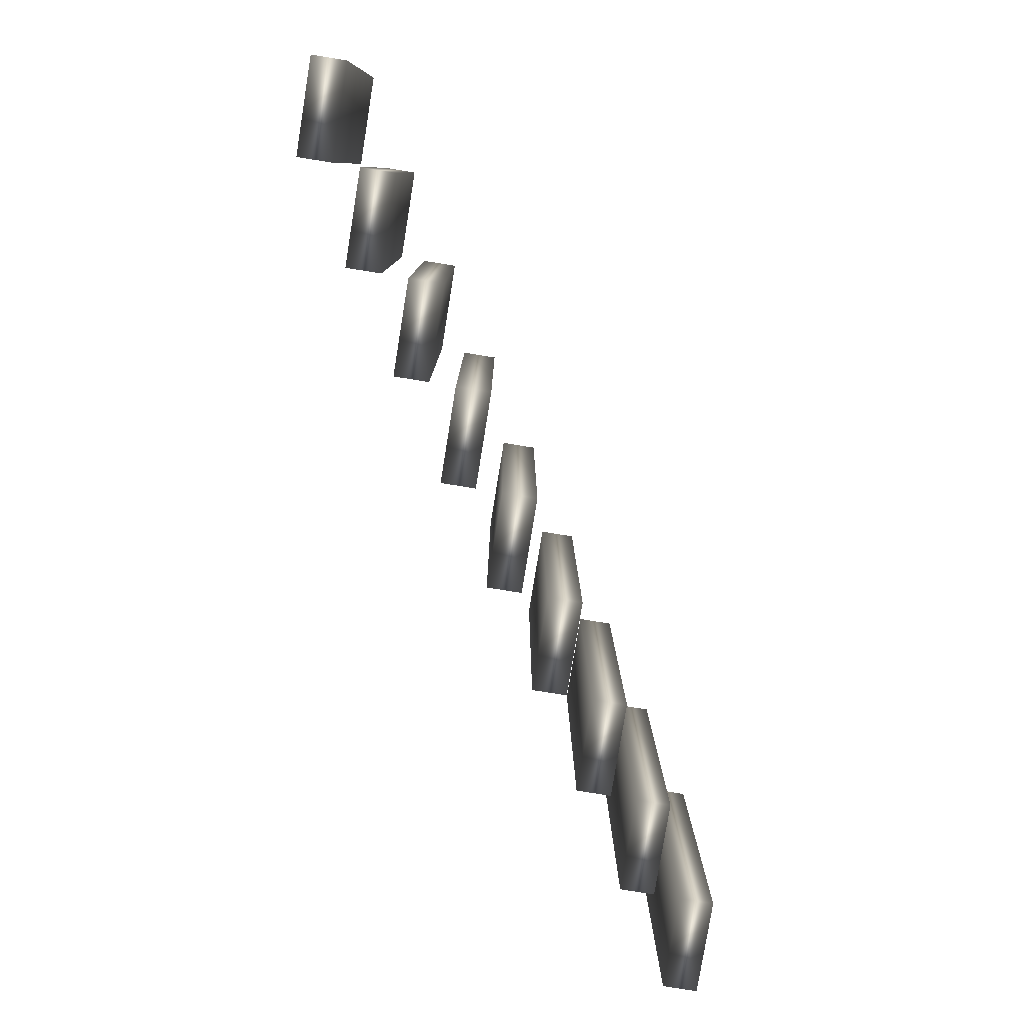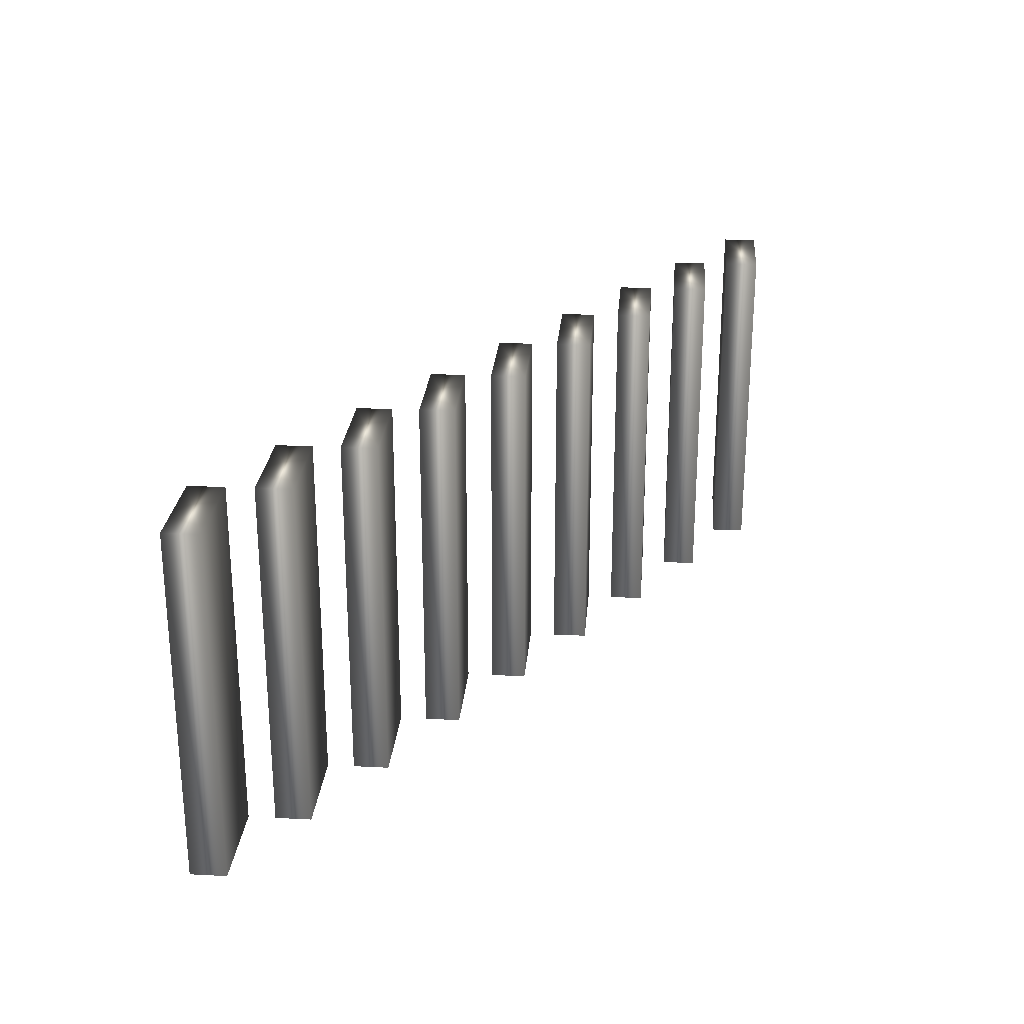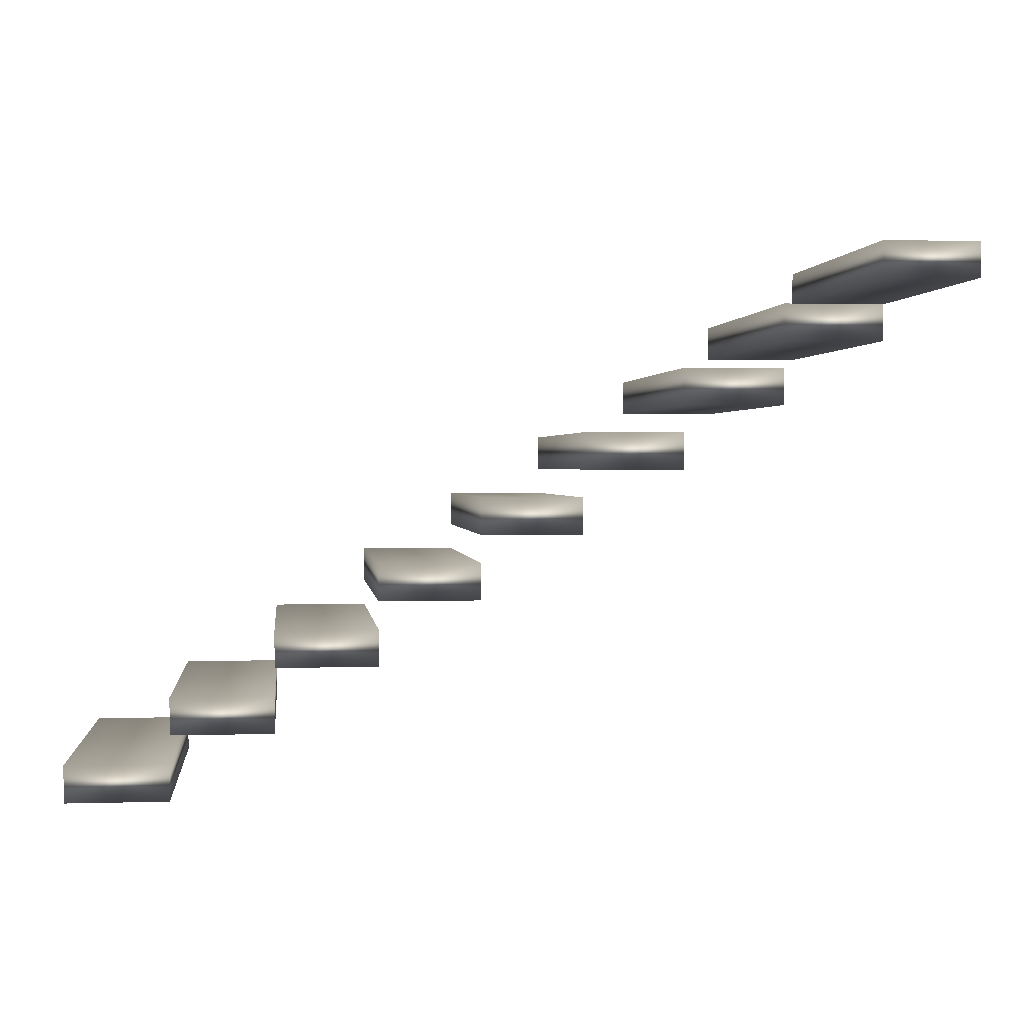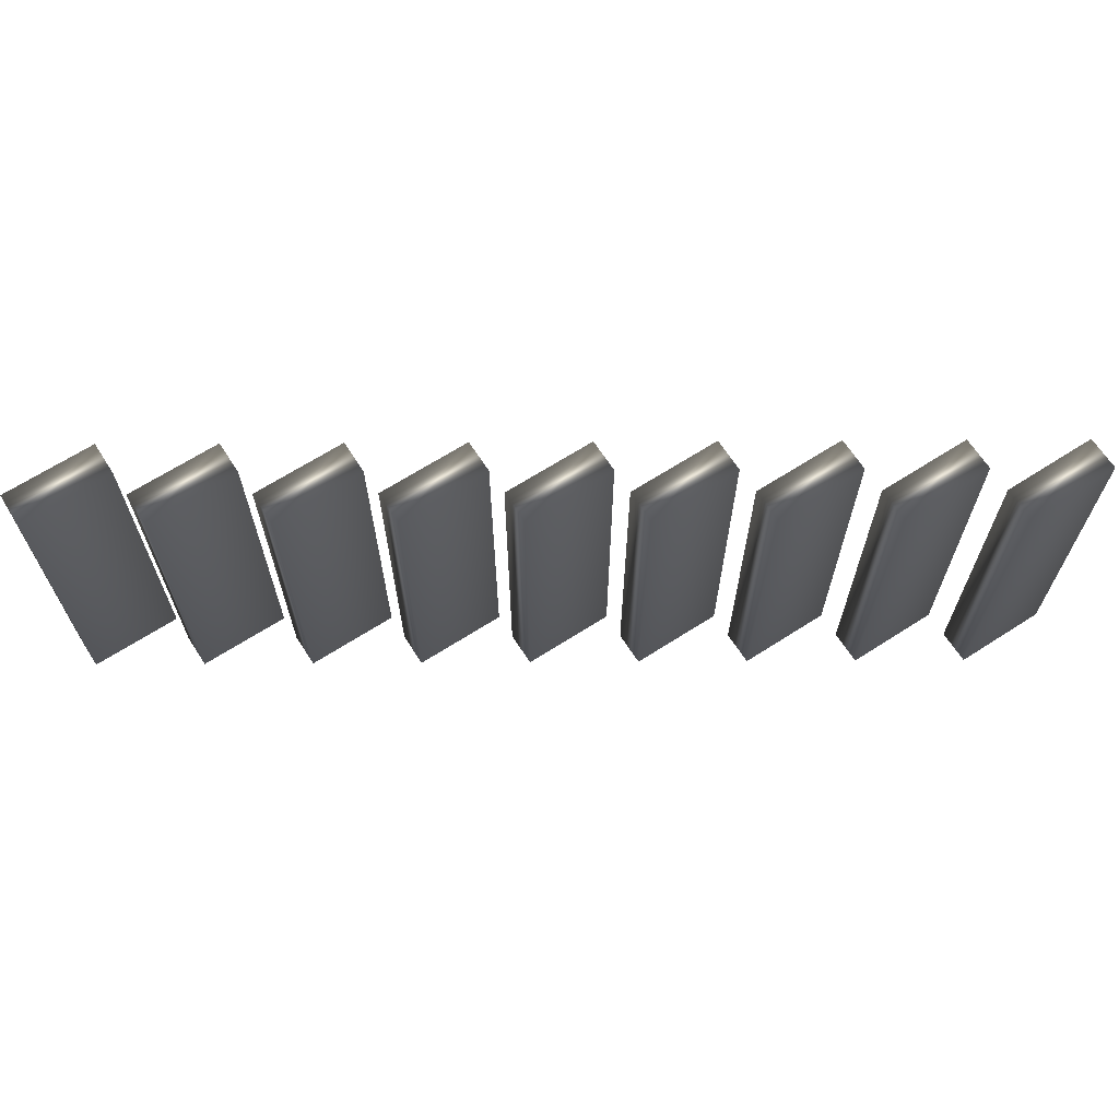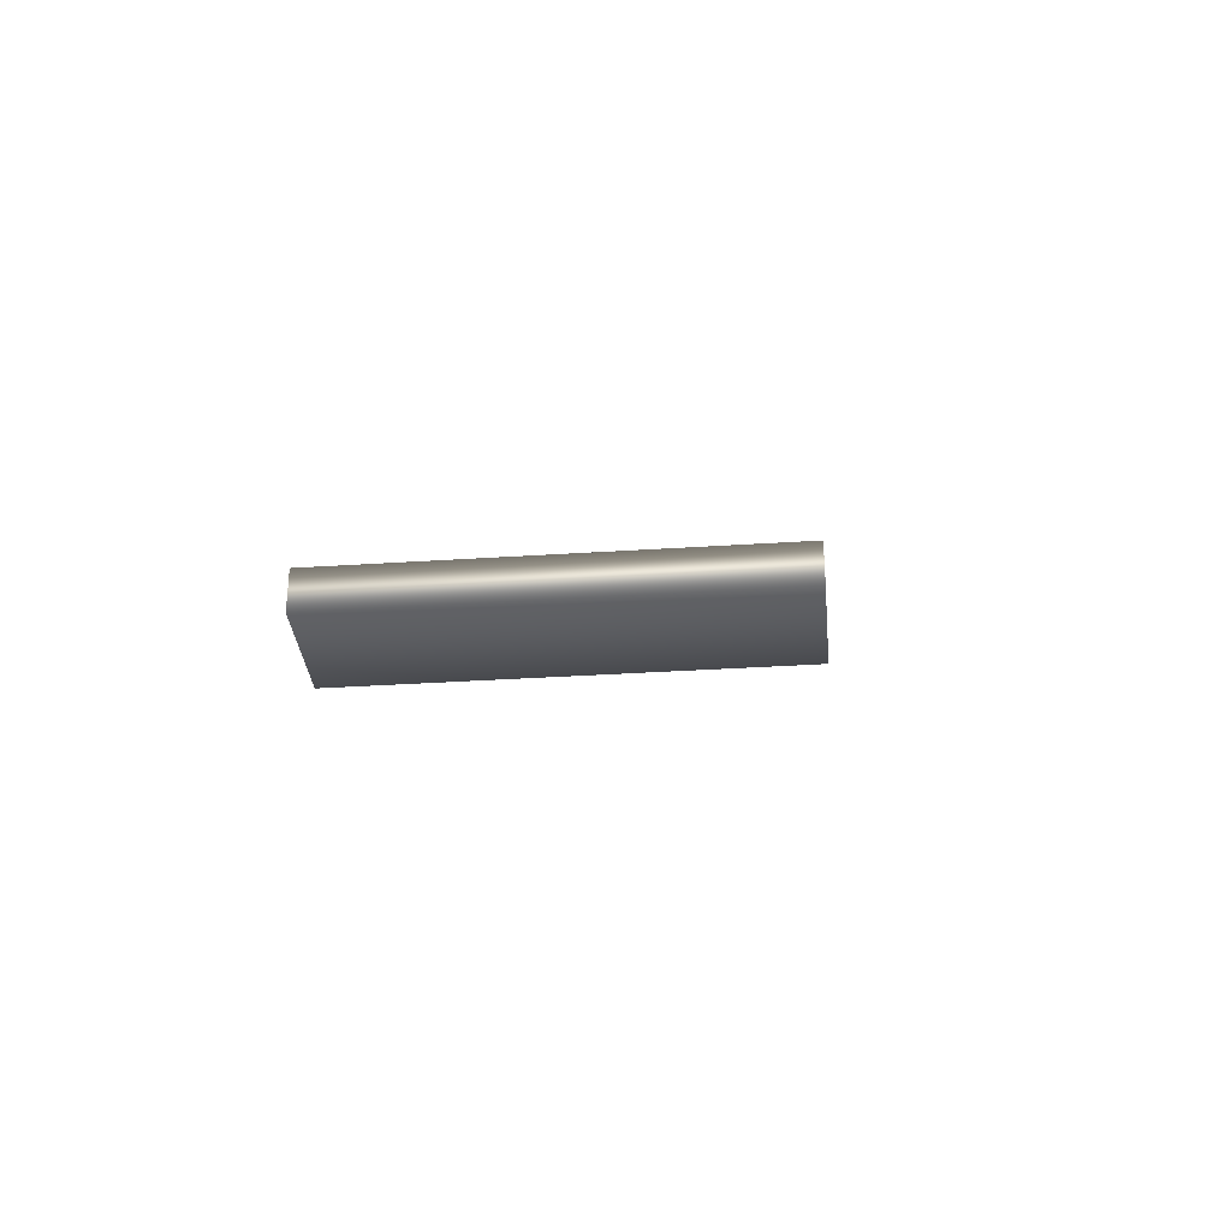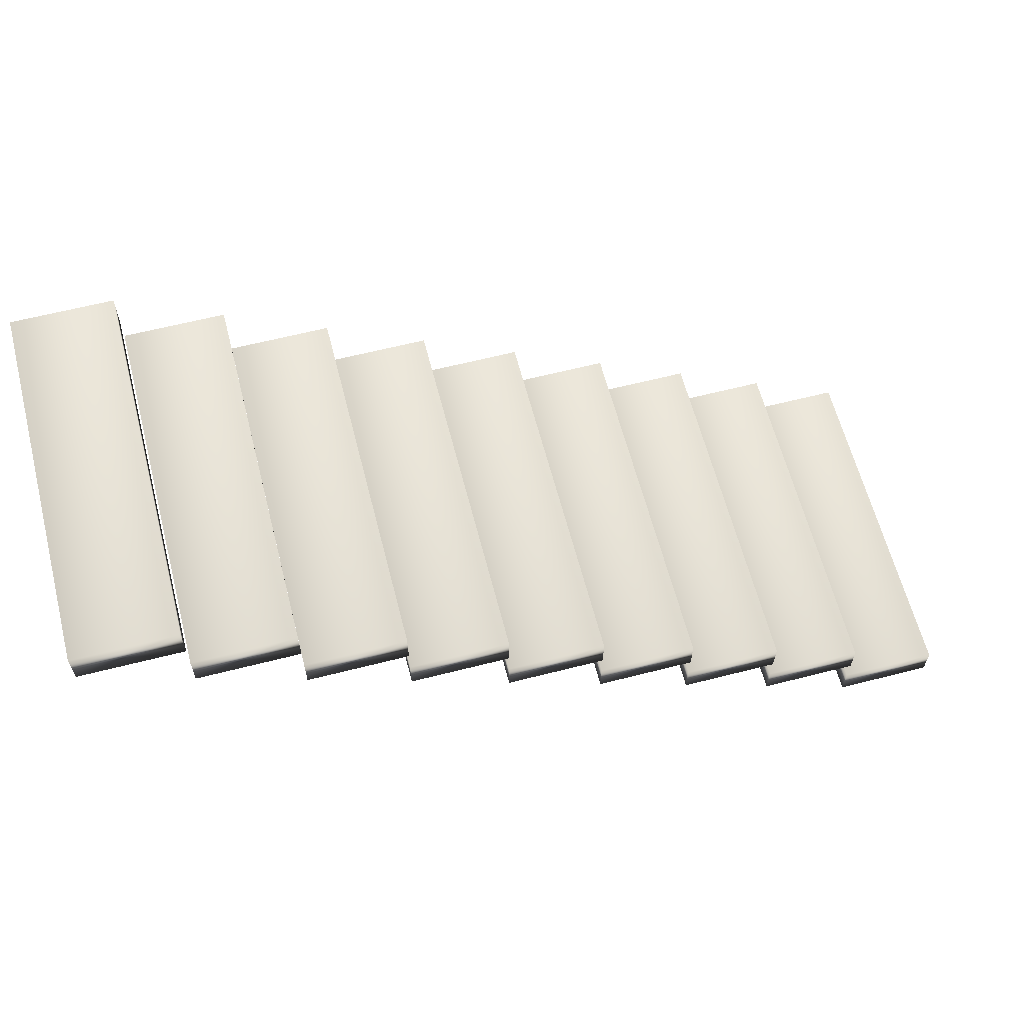
<metadata>
{"format":"obj","ext":"obj","renderer":"f3d","projection":"perspective","resolution":1024,"background":"white","views":[{"elev":-79.9,"azim":80.8,"up":"+Z"},{"elev":25.4,"azim":94.7,"up":"+Z"},{"elev":1.3,"azim":173.7,"up":"+Y"},{"elev":66.1,"azim":-32.8,"up":"+Z"},{"elev":-32.5,"azim":95.3,"up":"+Y"},{"elev":62.6,"azim":-14.5,"up":"+Y"}]}
</metadata>
<code>
v -33.12 33.33 -126.6
v -33.12 33.67 -126.6
v -33.12 33.33 -123.3
v -33.12 33.67 -123.3
v -34.03 33.67 -123.3
v -34.03 33.33 -123.3
v -34.03 33.67 -126.6
v -34.03 33.33 -126.6
v -32.2 32.75 -126.6
v -32.2 33.08 -126.6
v -32.2 32.75 -123.3
v -32.2 33.08 -123.3
v -33.12 33.08 -123.3
v -33.12 32.75 -123.3
v -33.12 32.75 -126.6
v -33.12 33.08 -126.6
v -31.28 32.17 -126.6
v -31.28 32.5 -126.6
v -31.28 32.17 -123.3
v -31.28 32.5 -123.3
v -32.2 32.5 -123.3
v -32.2 32.17 -123.3
v -32.2 32.5 -126.6
v -32.2 32.17 -126.6
v -30.37 31.58 -126.6
v -30.37 31.92 -126.6
v -30.37 31.58 -123.3
v -30.37 31.92 -123.3
v -31.28 31.92 -123.3
v -31.28 31.58 -123.3
v -31.28 31.92 -126.6
v -31.28 31.58 -126.6
v -29.45 31 -126.6
v -29.45 31.33 -126.6
v -29.45 31 -123.3
v -29.45 31.33 -123.3
v -30.37 31.33 -123.3
v -30.37 31 -123.3
v -30.37 31.33 -126.6
v -30.37 31 -126.6
v -28.53 30.42 -126.6
v -28.53 30.75 -126.6
v -28.53 30.42 -123.3
v -28.53 30.75 -123.3
v -29.45 30.75 -123.3
v -29.45 30.42 -123.3
v -29.45 30.75 -126.6
v -29.45 30.42 -126.6
v -27.62 29.83 -126.6
v -27.62 30.17 -126.6
v -27.62 29.83 -123.3
v -27.62 30.17 -123.3
v -28.53 30.17 -123.3
v -28.53 29.83 -123.3
v -28.53 29.83 -126.6
v -28.53 30.17 -126.6
v -26.7 29.25 -126.6
v -26.7 29.58 -126.6
v -26.7 29.25 -123.3
v -26.7 29.58 -123.3
v -27.62 29.58 -123.3
v -27.62 29.25 -123.3
v -27.62 29.58 -126.6
v -27.62 29.25 -126.6
v -25.78 28.67 -126.6
v -25.78 29 -126.6
v -25.78 28.67 -123.3
v -25.78 29 -123.3
v -26.7 29 -123.3
v -26.7 28.67 -123.3
v -26.7 28.67 -126.6
v -26.7 29 -126.6
f 1 2 3
f 3 2 4
f 5 6 4
f 4 6 3
f 2 1 7
f 7 1 8
f 7 5 2
f 2 5 4
f 1 3 8
f 8 3 6
f 7 8 5
f 5 8 6
f 9 10 11
f 11 10 12
f 13 14 12
f 12 14 11
f 9 11 15
f 15 11 14
f 16 13 10
f 10 13 12
f 10 9 16
f 16 9 15
f 16 15 13
f 13 15 14
f 17 18 19
f 19 18 20
f 21 22 20
f 20 22 19
f 18 17 23
f 23 17 24
f 23 21 18
f 18 21 20
f 17 19 24
f 24 19 22
f 23 24 21
f 21 24 22
f 25 26 27
f 27 26 28
f 29 30 28
f 28 30 27
f 31 29 26
f 26 29 28
f 25 27 32
f 32 27 30
f 26 25 31
f 31 25 32
f 31 32 29
f 29 32 30
f 33 34 35
f 35 34 36
f 37 38 36
f 36 38 35
f 39 37 34
f 34 37 36
f 33 35 40
f 40 35 38
f 34 33 39
f 39 33 40
f 39 40 37
f 37 40 38
f 41 42 43
f 43 42 44
f 45 46 44
f 44 46 43
f 47 45 42
f 42 45 44
f 41 43 48
f 48 43 46
f 42 41 47
f 47 41 48
f 47 48 45
f 45 48 46
f 49 50 51
f 51 50 52
f 53 54 52
f 52 54 51
f 49 51 55
f 55 51 54
f 56 53 50
f 50 53 52
f 50 49 56
f 56 49 55
f 56 55 53
f 53 55 54
f 57 58 59
f 59 58 60
f 61 62 60
f 60 62 59
f 63 61 58
f 58 61 60
f 58 57 63
f 63 57 64
f 57 59 64
f 64 59 62
f 63 64 61
f 61 64 62
f 65 66 67
f 67 66 68
f 69 70 68
f 68 70 67
f 65 67 71
f 71 67 70
f 72 69 66
f 66 69 68
f 66 65 72
f 72 65 71
f 72 71 69
f 69 71 70

</code>
